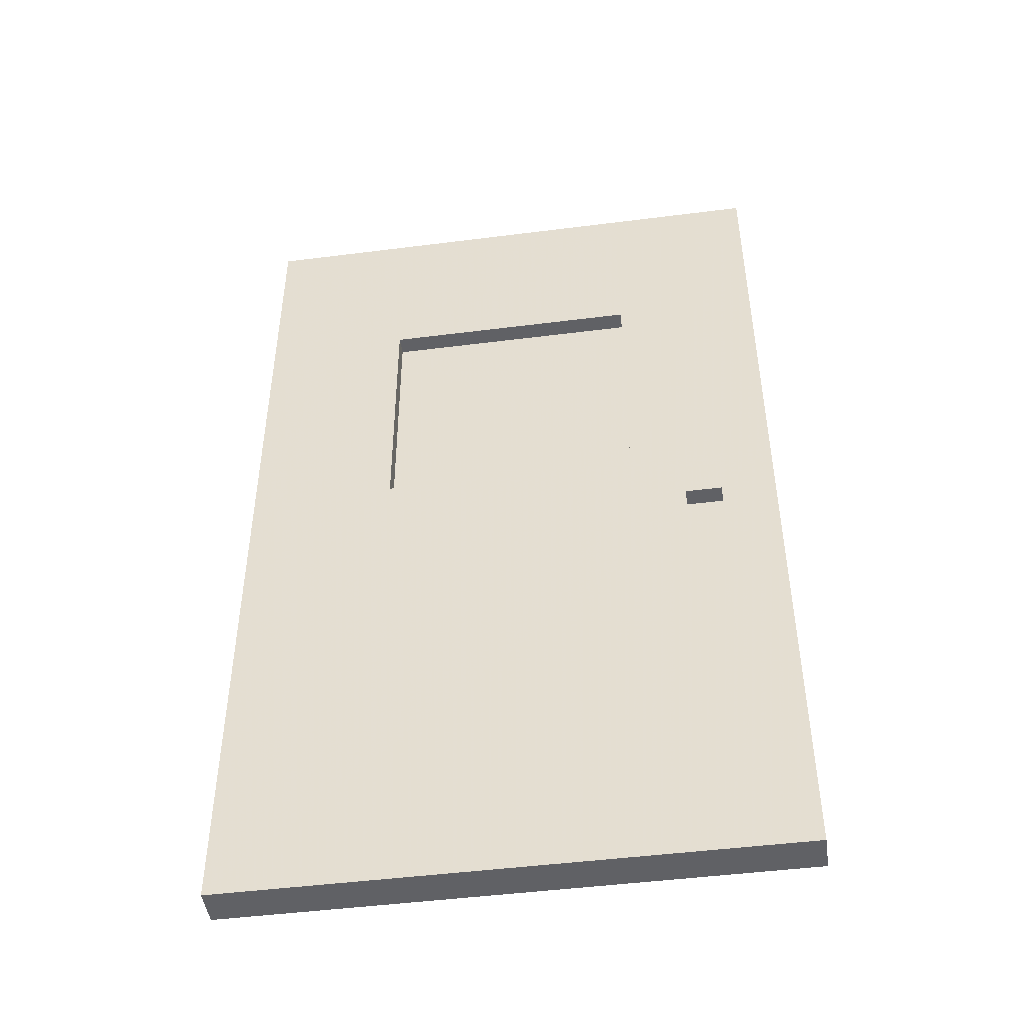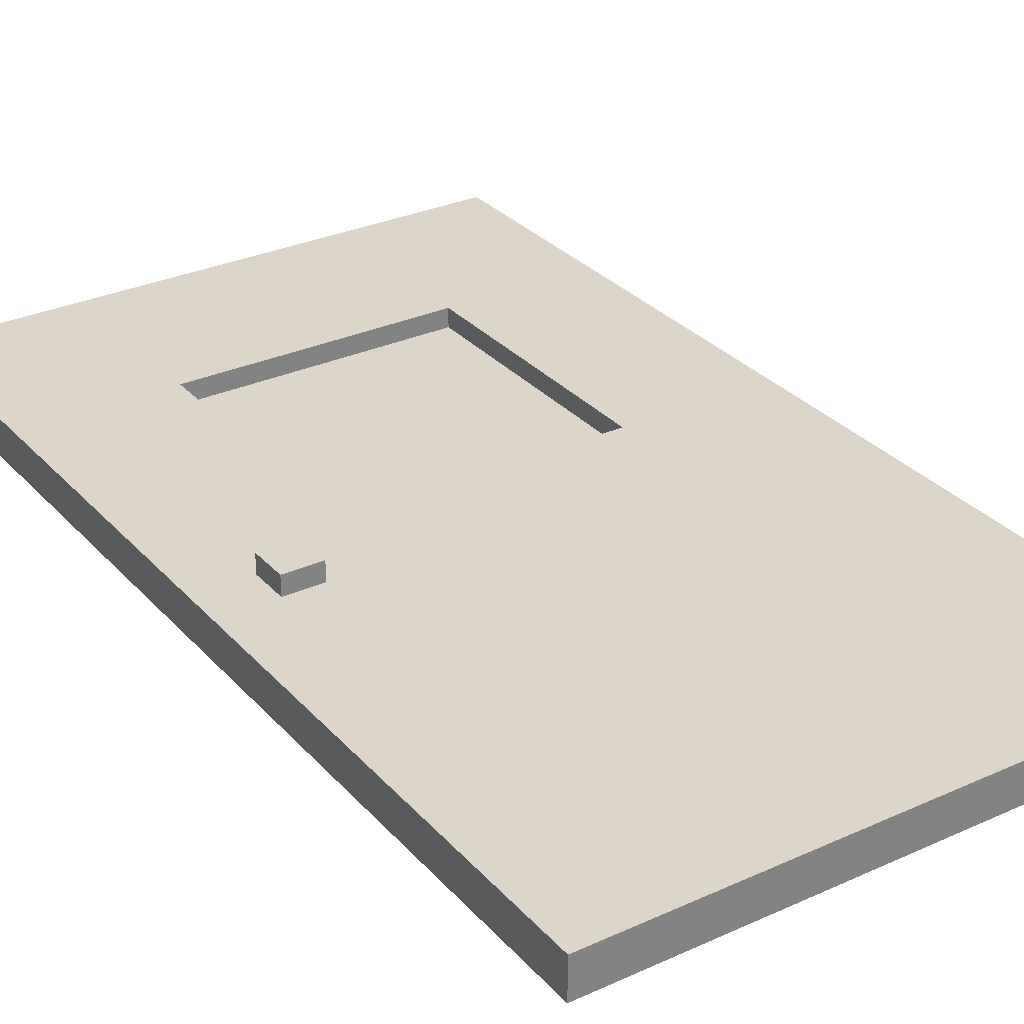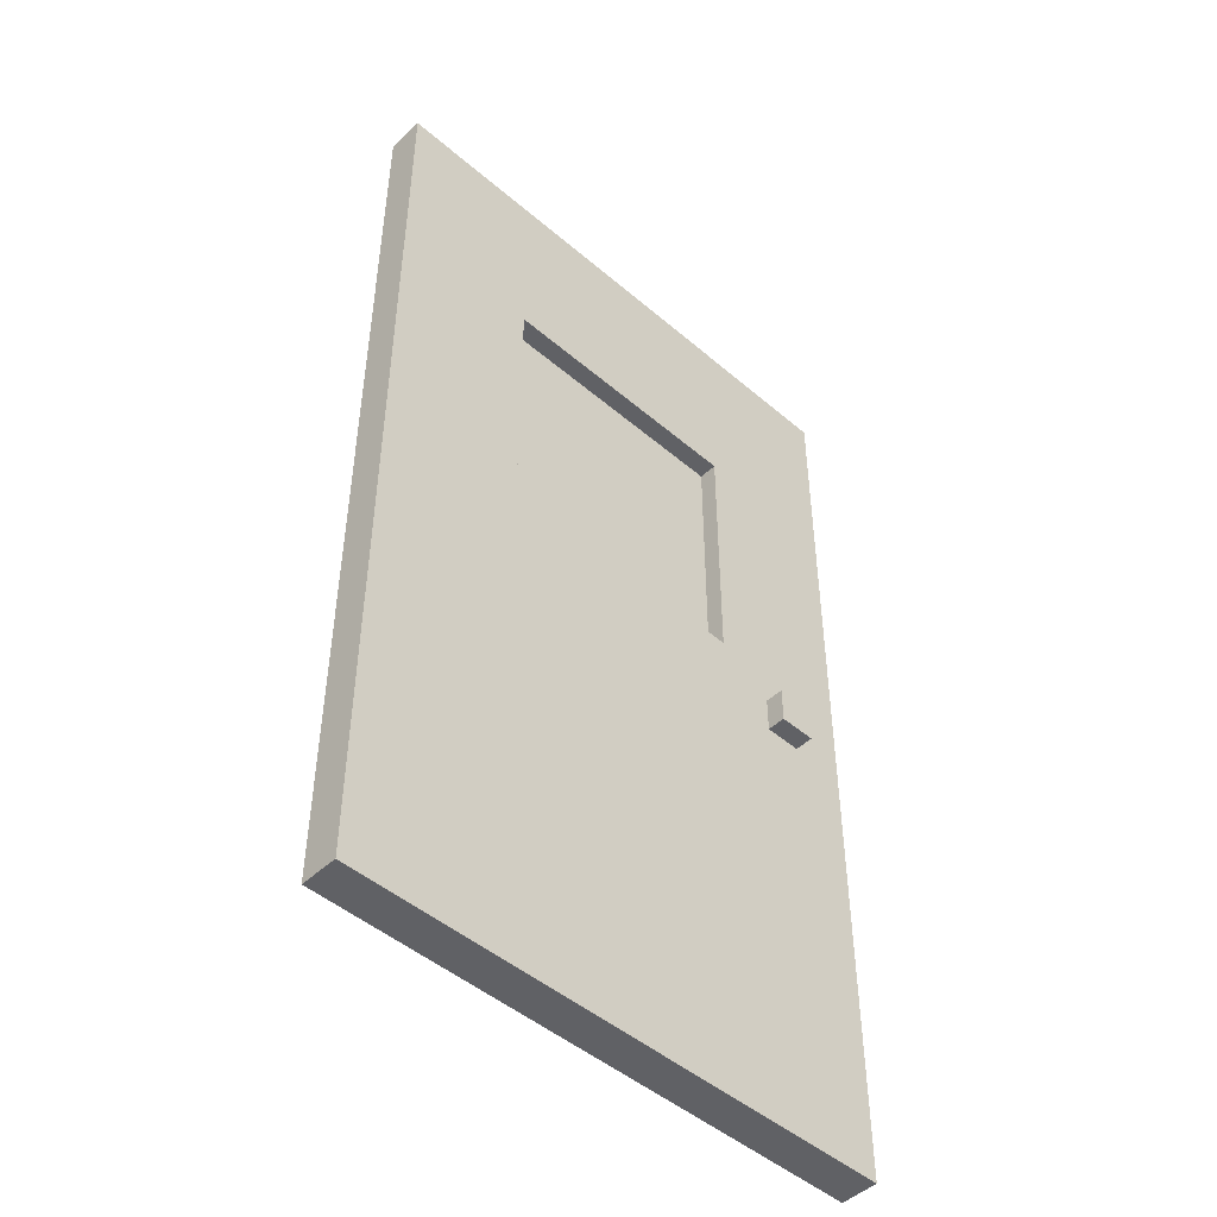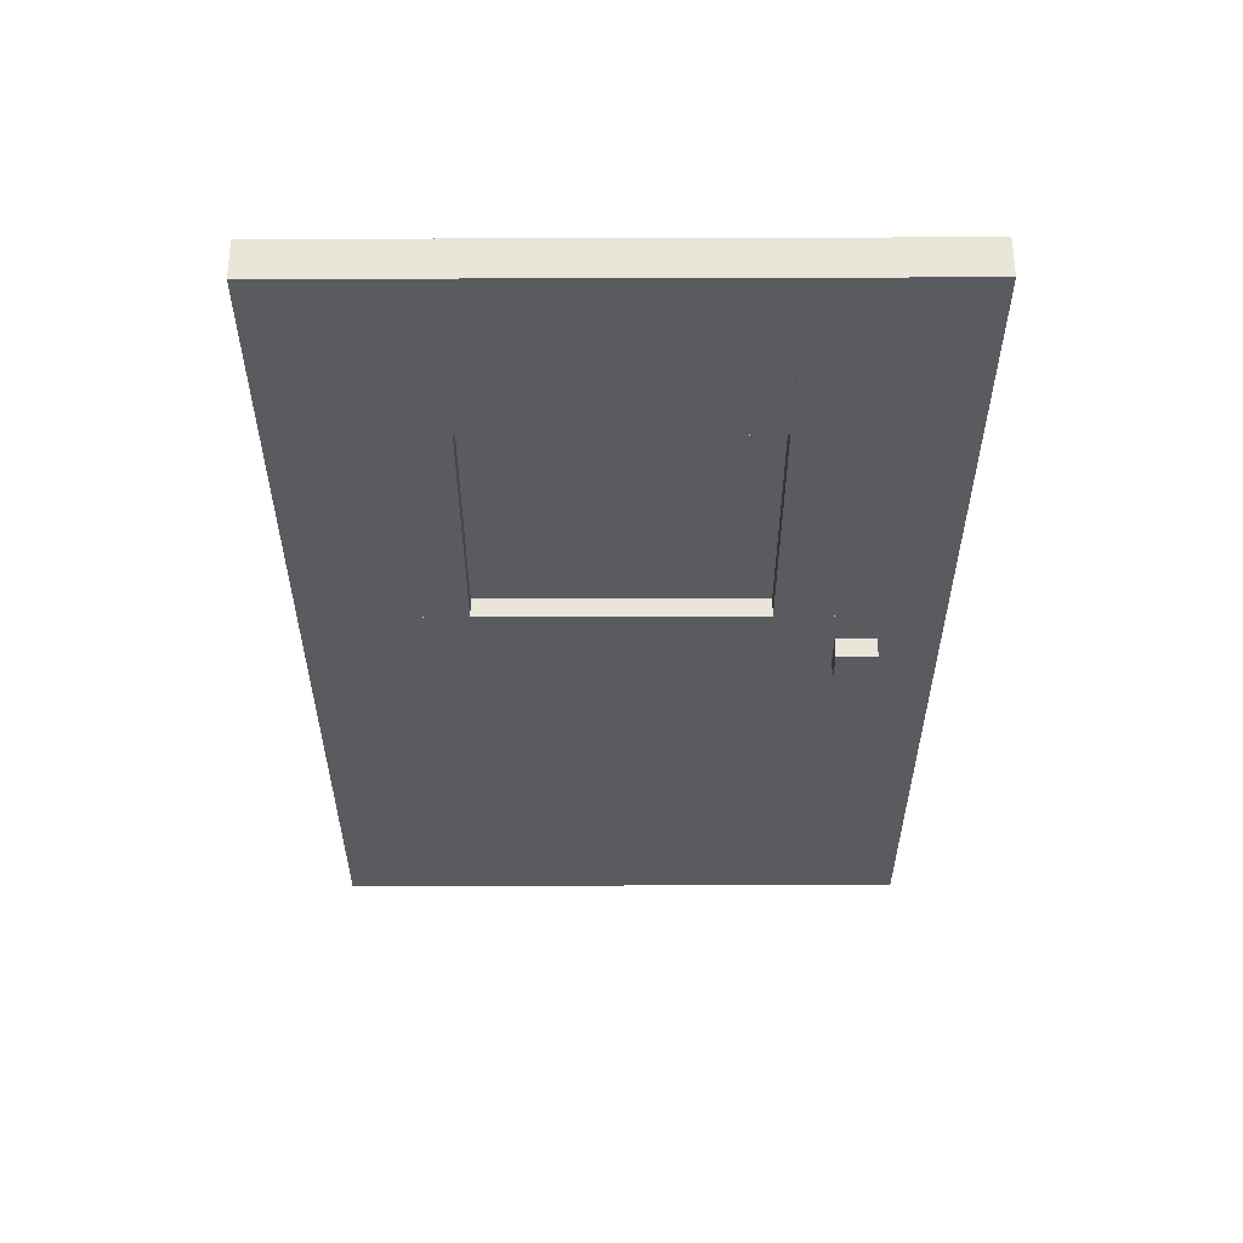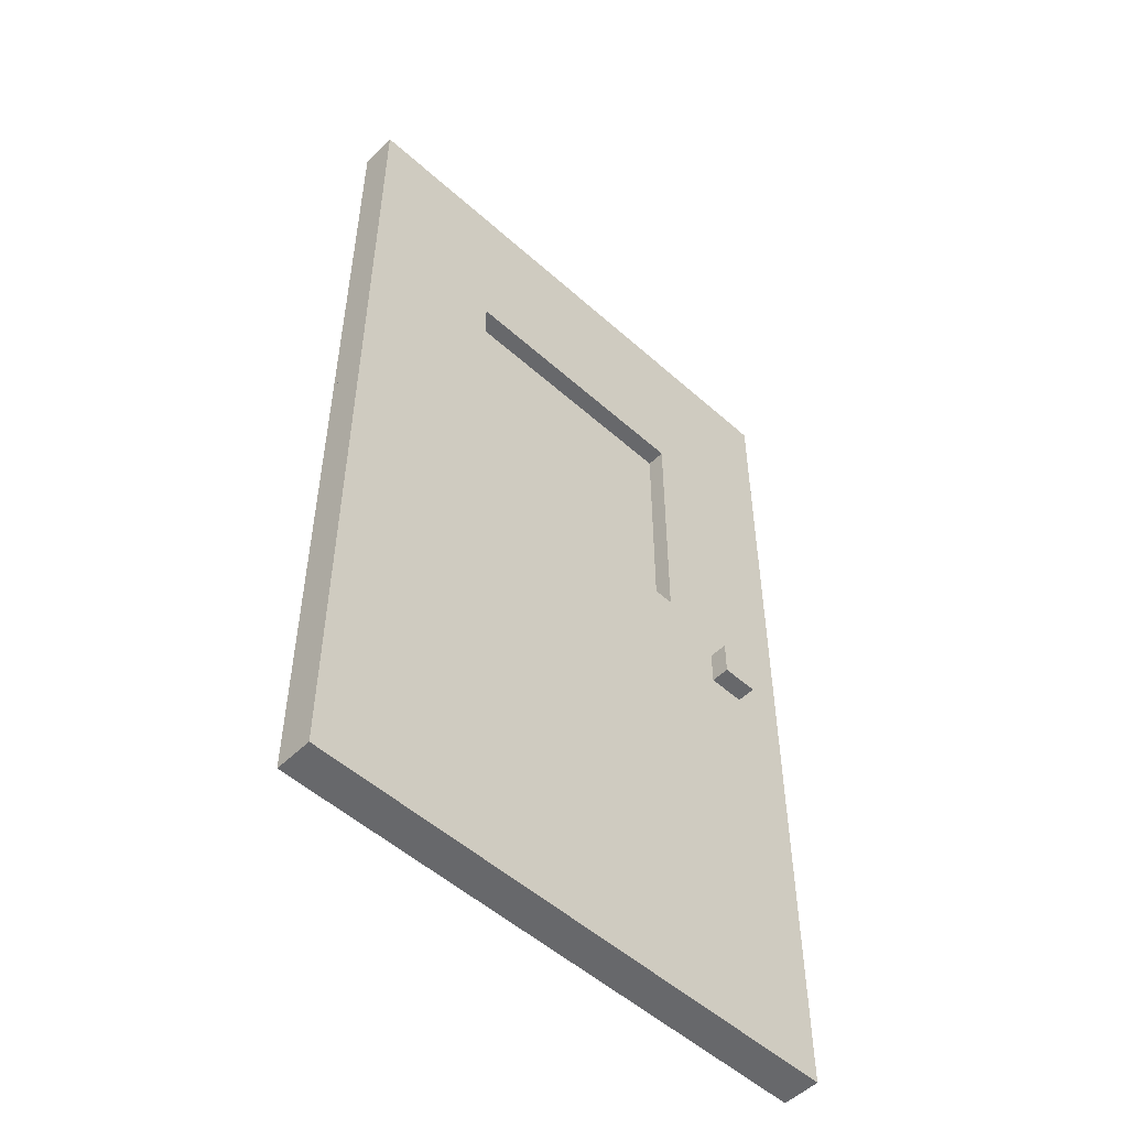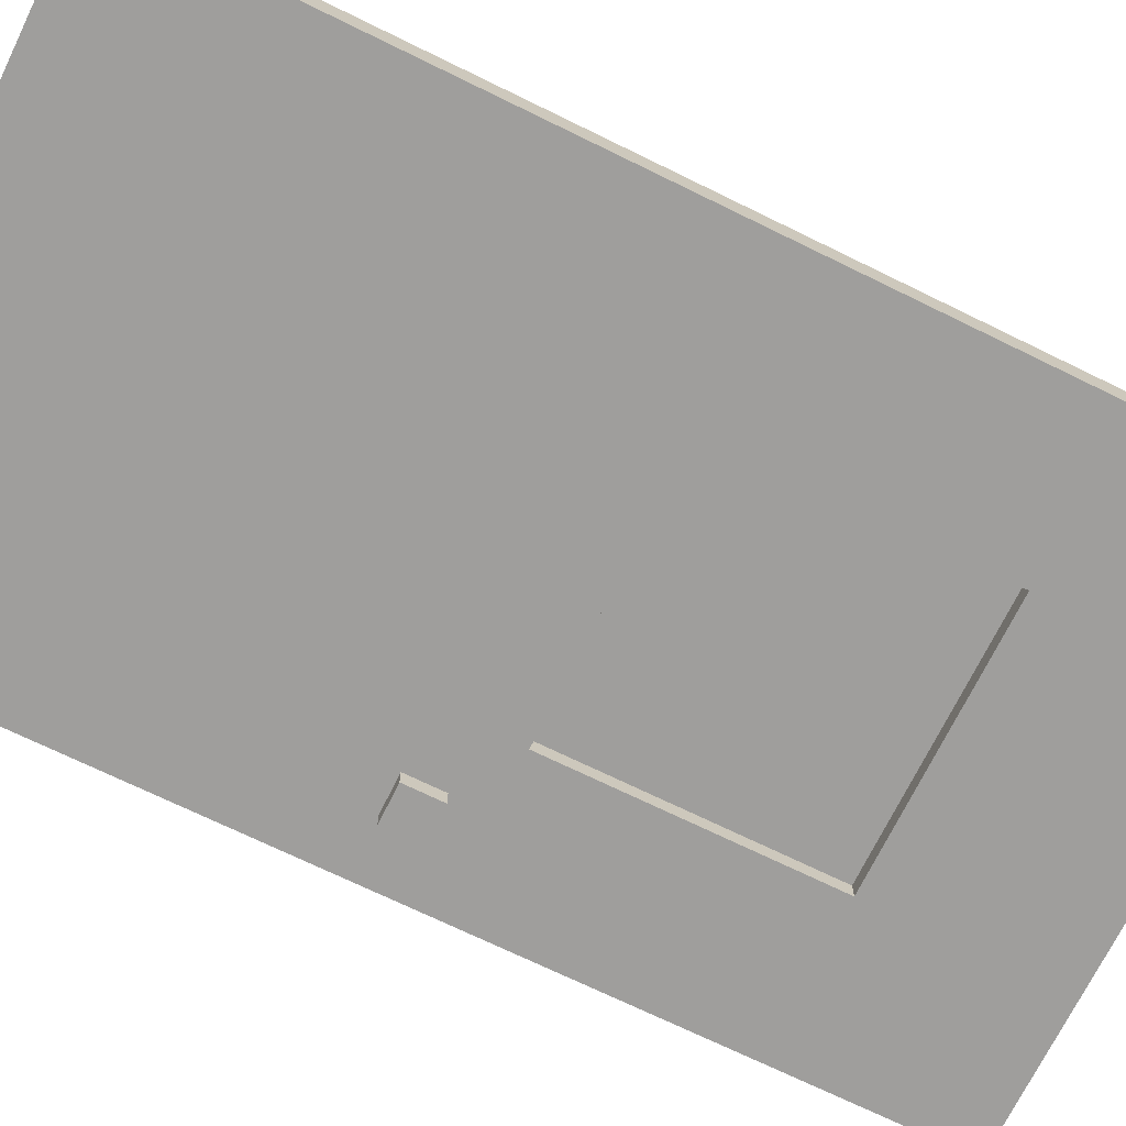
<metadata>
{"format":"obj","ext":"obj","renderer":"f3d","projection":"perspective","resolution":1024,"background":"white","views":[{"elev":-47.3,"azim":-171.8,"up":"+Y"},{"elev":30.1,"azim":-33.4,"up":"+Z"},{"elev":-47.7,"azim":136.1,"up":"+Y"},{"elev":57.7,"azim":179.8,"up":"+Y"},{"elev":-52.4,"azim":136.1,"up":"+Y"},{"elev":-71.0,"azim":63.9,"up":"+Z"}]}
</metadata>
<code>
o cube
v 0.875 3.25 0.0625
v 0.875 3.25 -0.0625
v 0.875 1.75 0.0625
v 0.875 1.75 -0.0625
v 0.375 3.25 -0.0625
v 0.375 3.25 0.0625
v 0.375 1.75 -0.0625
v 0.375 1.75 0.0625
f 4 7 5 2
f 3 4 2 1
f 8 3 1 6
f 7 8 6 5
f 6 1 2 5
f 7 4 3 8
o cube
v -0.5 3.25 0.0625
v -0.5 3.25 -0.0625
v -0.5 1.75 0.0625
v -0.5 1.75 -0.0625
v -1 3.25 -0.0625
v -1 3.25 0.0625
v -1 1.75 -0.0625
v -1 1.75 0.0625
f 12 15 13 10
f 11 12 10 9
f 16 11 9 14
f 15 16 14 13
f 14 9 10 13
f 15 12 11 16
o cube
v 0.375 3.25 0.0625
v 0.375 3.25 -0.0625
v 0.375 2.625 0.0625
v 0.375 2.625 -0.0625
v -0.5 3.25 -0.0625
v -0.5 3.25 0.0625
v -0.5 2.625 -0.0625
v -0.5 2.625 0.0625
f 20 23 21 18
f 19 20 18 17
f 24 19 17 22
f 23 24 22 21
f 22 17 18 21
f 23 20 19 24
o cube
v -0.6875 1.625 0.125
v -0.6875 1.625 -0.125
v -0.6875 1.5 0.125
v -0.6875 1.5 -0.125
v -0.8125 1.625 -0.125
v -0.8125 1.625 0.125
v -0.8125 1.5 -0.125
v -0.8125 1.5 0.125
f 28 31 29 26
f 27 28 26 25
f 32 27 25 30
f 31 32 30 29
f 30 25 26 29
f 31 28 27 32
o cube
v 0.875 1.75 0.0625
v 0.875 1.75 -0.0625
v 0.875 0 0.0625
v 0.875 0 -0.0625
v -1 1.75 -0.0625
v -1 1.75 0.0625
v -1 0 -0.0625
v -1 0 0.0625
f 36 39 37 34
f 35 36 34 33
f 40 35 33 38
f 39 40 38 37
f 38 33 34 37
f 39 36 35 40
o cube
v 0.375 2.625 0
v 0.375 2.625 0
v 0.375 1.75 0
v 0.375 1.75 0
v -0.5 2.625 0
v -0.5 2.625 0
v -0.5 1.75 0
v -0.5 1.75 0
f 44 47 45 42
f 43 44 42 41
f 48 43 41 46
f 47 48 46 45
f 46 41 42 45
f 47 44 43 48

</code>
